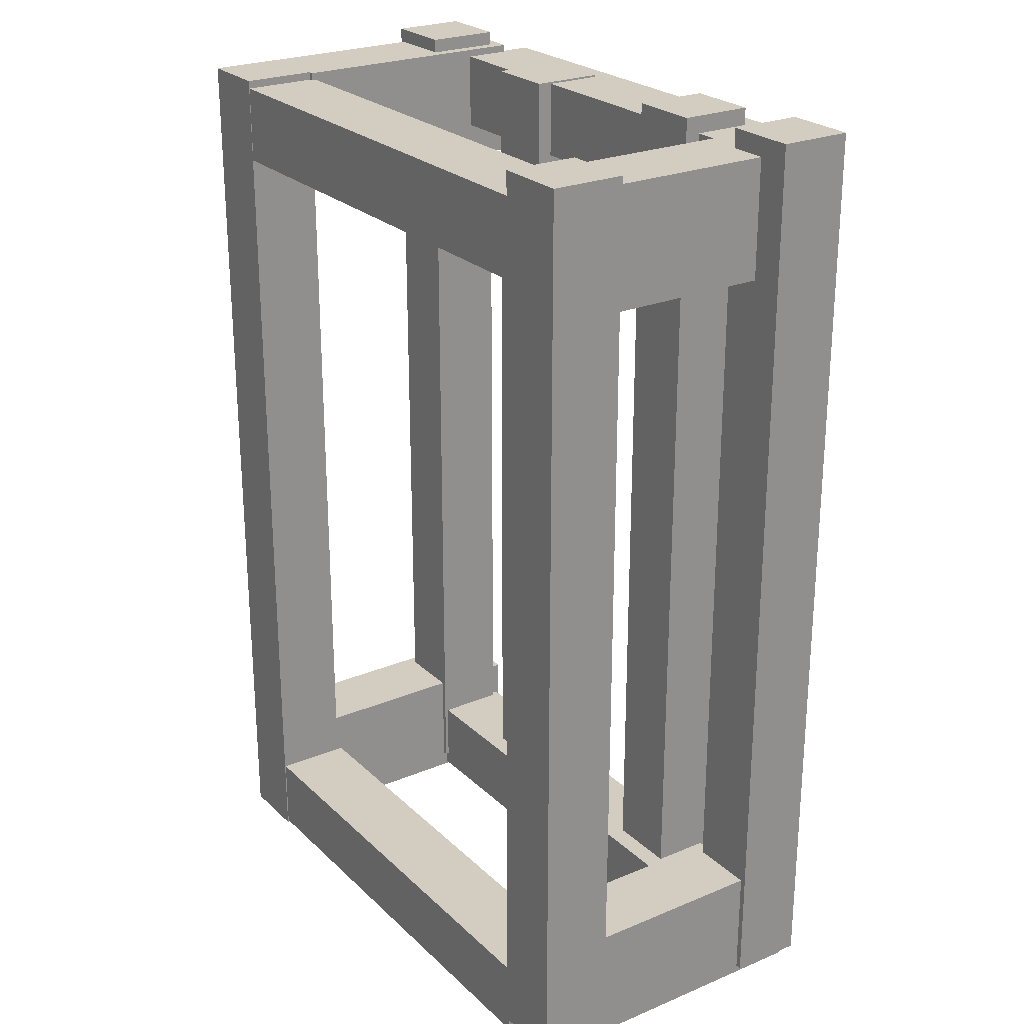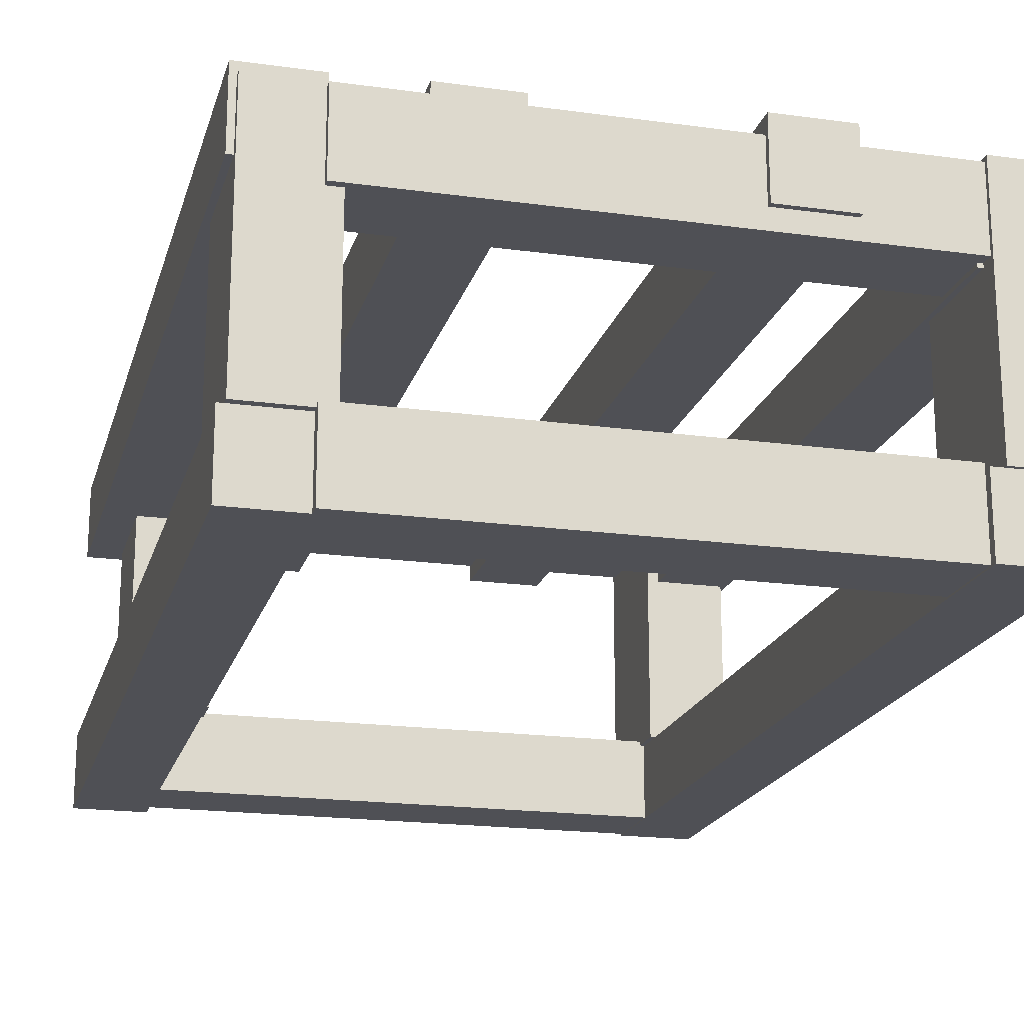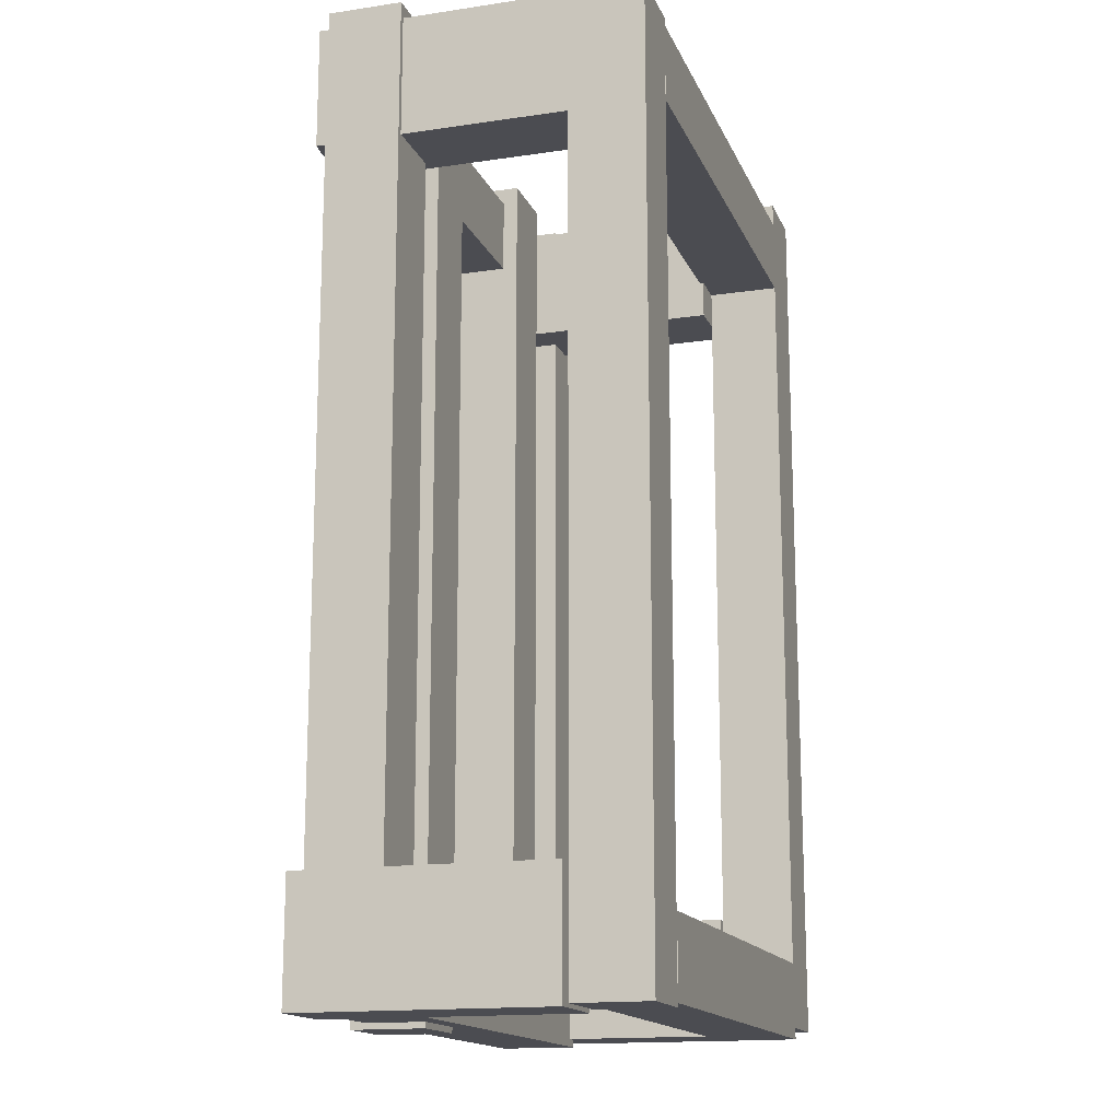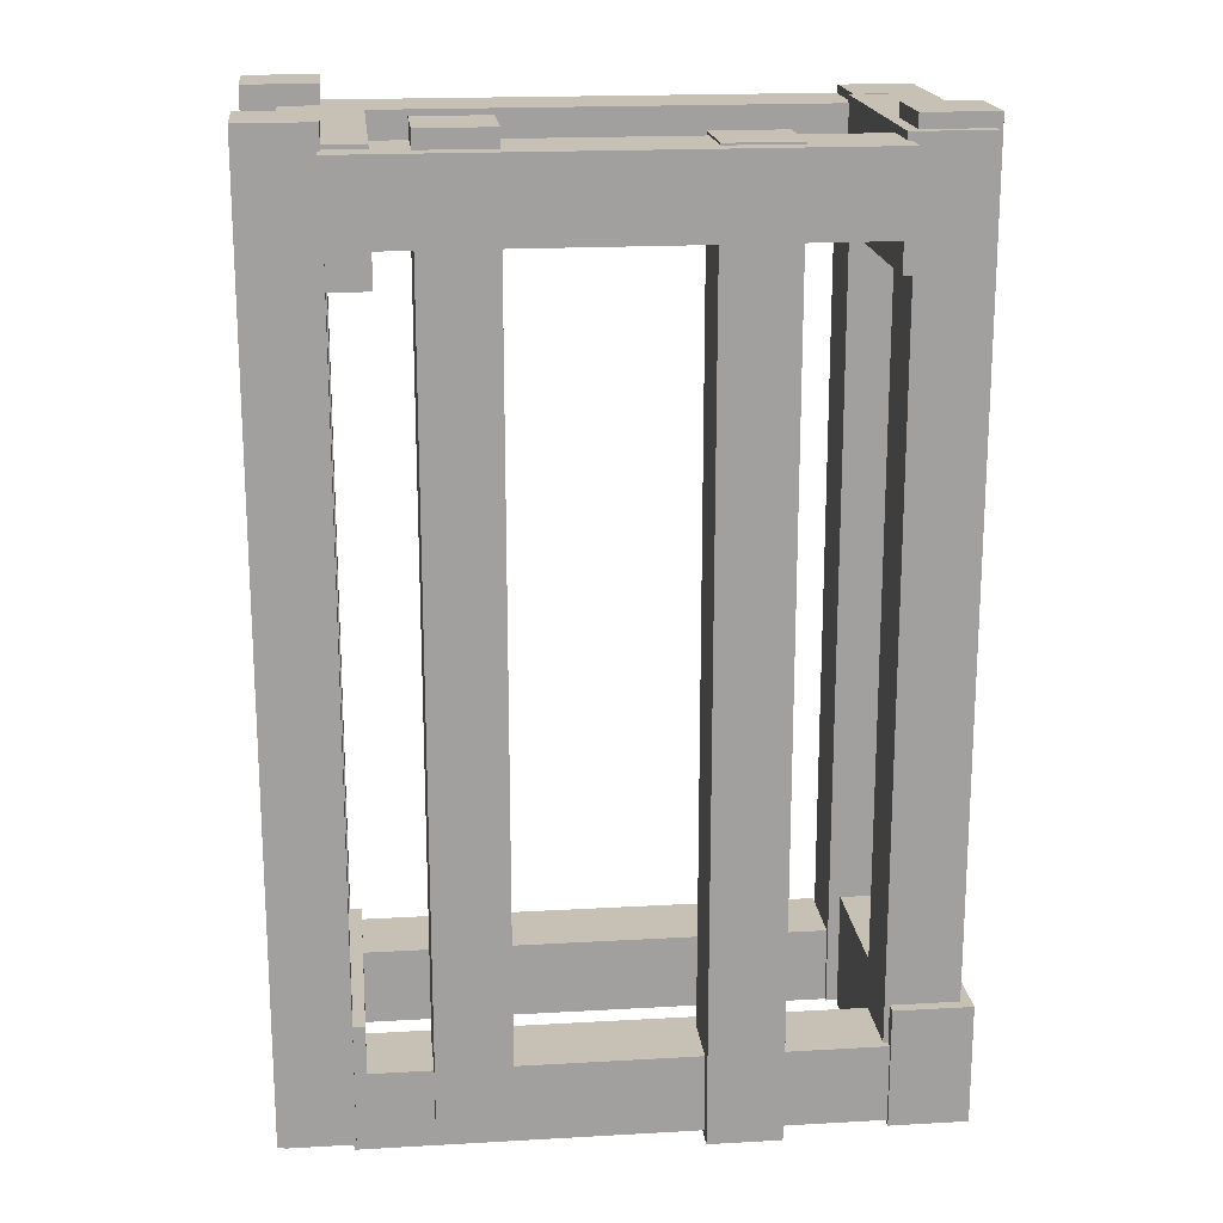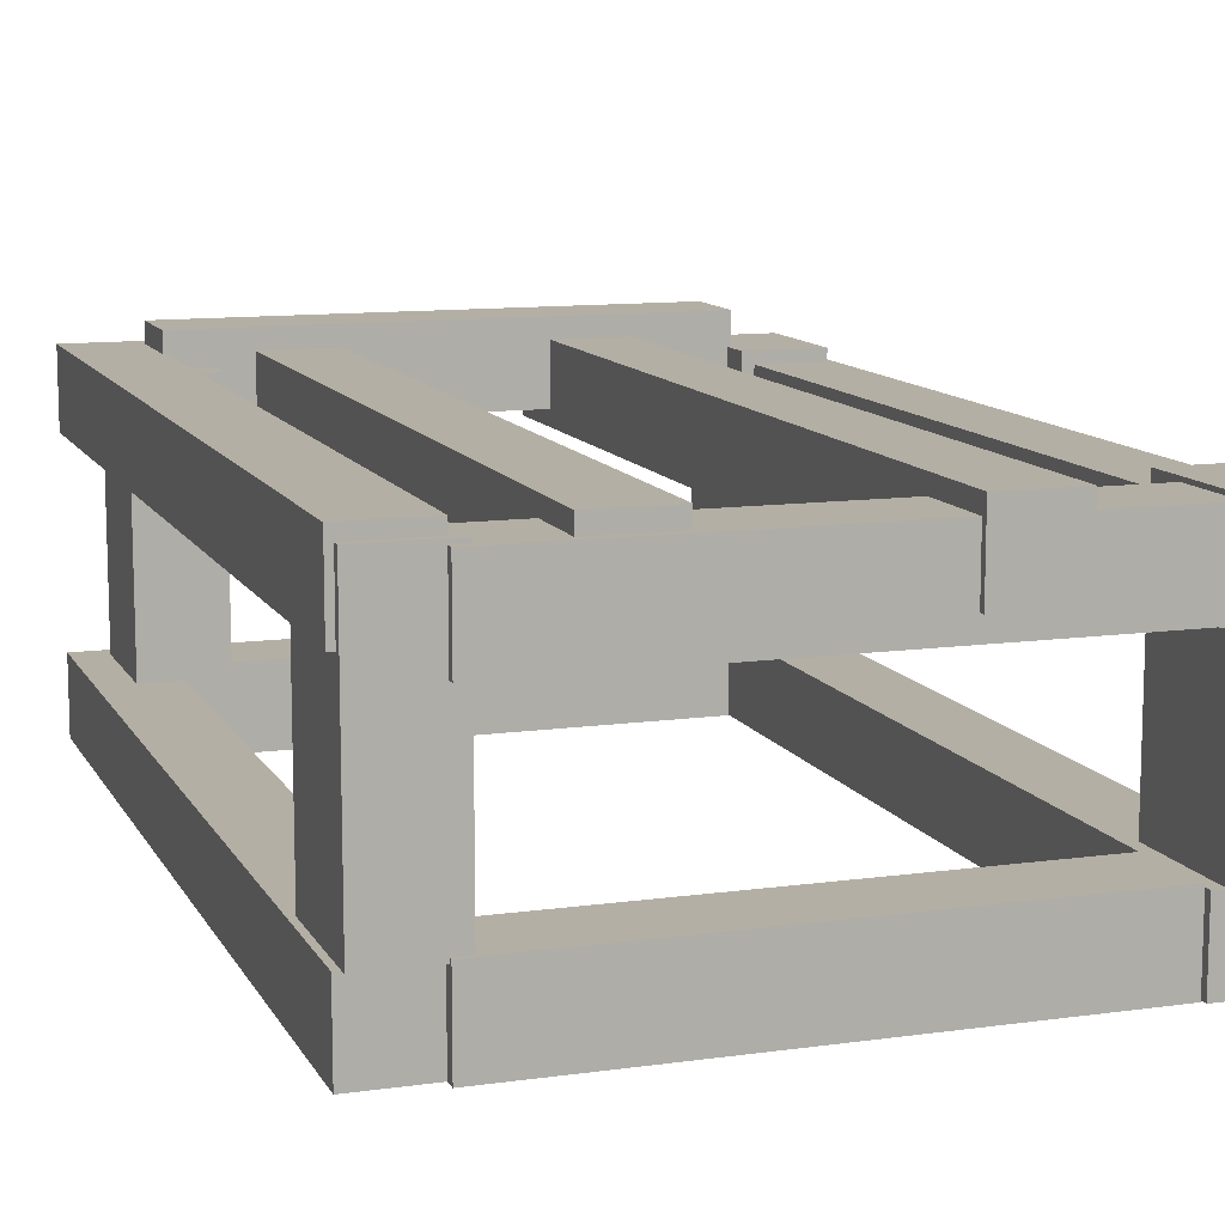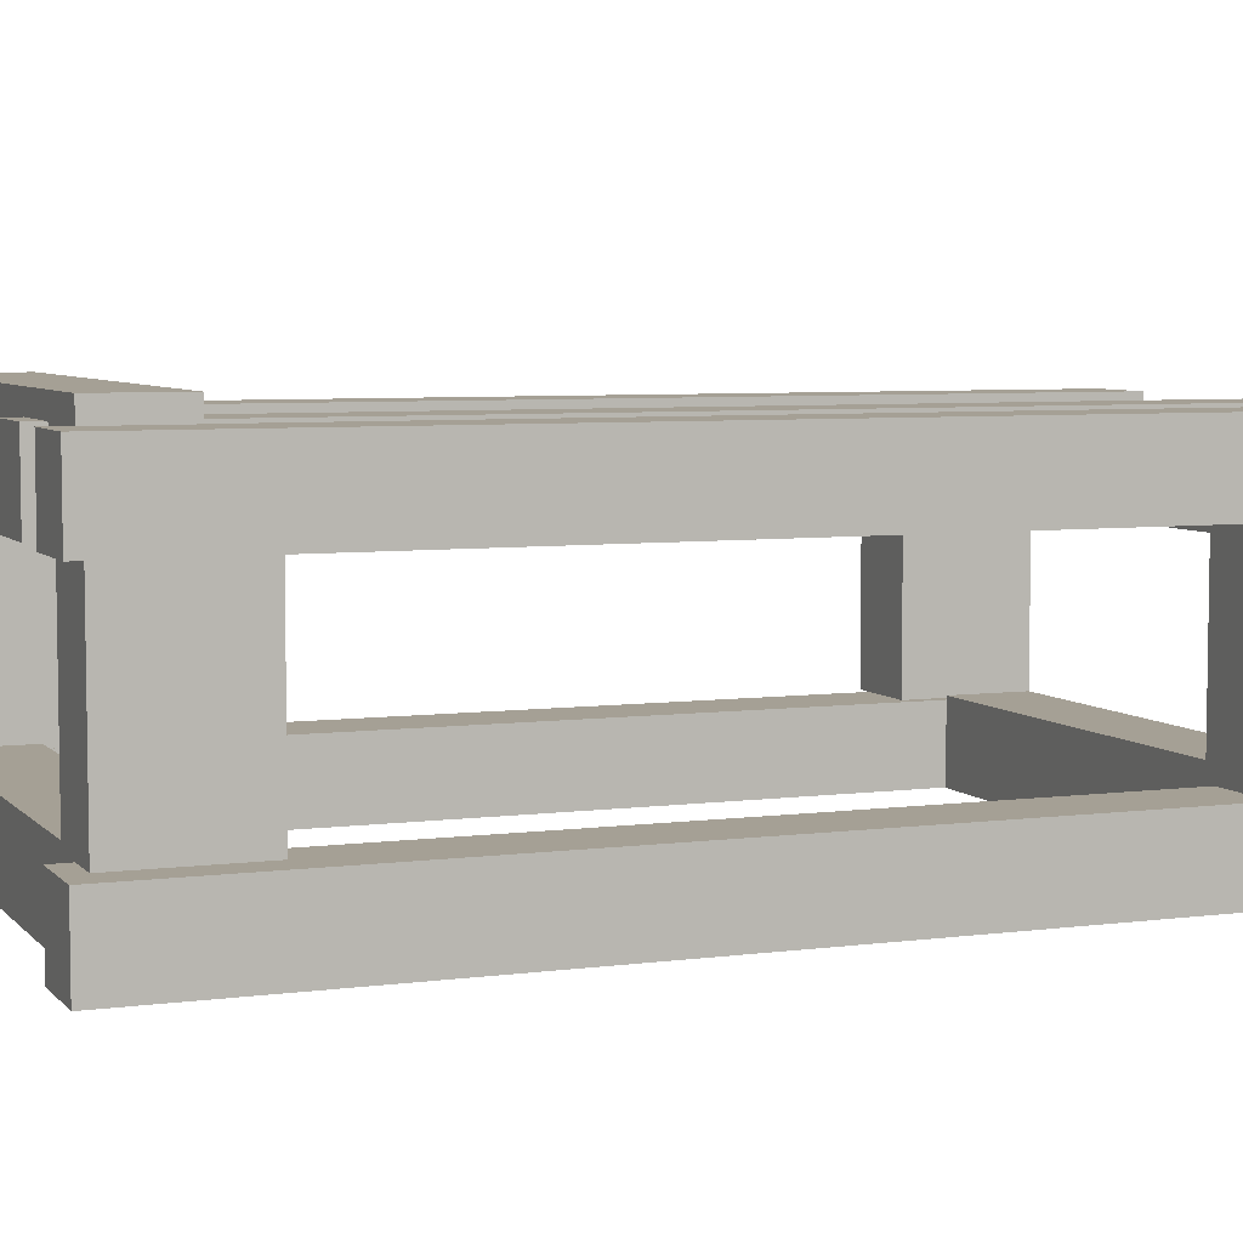
<metadata>
{"format":"obj","ext":"obj","renderer":"f3d","projection":"perspective","resolution":1024,"background":"white","views":[{"elev":24.8,"azim":-124.2,"up":"+Y"},{"elev":-19.3,"azim":-14.5,"up":"+Z"},{"elev":-15.5,"azim":107.3,"up":"+Y"},{"elev":18.6,"azim":-6.2,"up":"+Y"},{"elev":11.3,"azim":-18.8,"up":"+Z"},{"elev":5.9,"azim":-112.0,"up":"+Z"}]}
</metadata>
<code>
o obj_0
v -9.731 		-136.5 		83
v -9.731 		-136.5 		19
v -9.731 		-105.5 		19
v -9.731 		-105.5 		83
v -12.46 		106 		61
v -12.46 		106 		80
v -12.46 		-105.5 		80
v -12.46 		-105.5 		61
v -13.93 		102.4 		80
v -13.93 		71.42 		80
v -13.93 		71.42 		61
v -13.93 		102.4 		61
v -13.93 		102.4 		83
v -13.93 		71.42 		83
v -13.93 		102.4 		19
v -13.93 		71.42 		19
v -157.7 		-131.5 		83
v -158.4 		-135.5 		62
v -158.4 		-135.5 		82
v -158.4 		-133.5 		82
v -158.4 		-133.5 		62
v -14.19 		-136.5 		19
v -14.19 		-135.5 		19
v -14.19 		-105.5 		19
v -14.19 		71.42 		19
v -14.19 		102.4 		19
v -158.7 		-133.5 		20
v -157.7 		-102.5 		67
v -157.7 		70.5 		67
v -157.7 		101.5 		67
v -157.7 		106.5 		67
v -158.7 		-134.5 		20
v -14.19 		-135.5 		0
v -14.19 		102.5 		0
v -14.19 		102.5 		19
v -32.98 		100.5 		83
v -32.98 		80.5 		83
v -32.73 		71.42 		19
v -32.98 		80.5 		19
v -32.98 		100.5 		19
v -32.73 		102.4 		19
v -157.7 		-102.5 		19
v -157.7 		70.5 		19
v -157.7 		101.5 		19
v -174.7 		-133.5 		19
v -174.7 		-131.5 		19
v -158.7 		-133.5 		19
v -158.7 		-131.5 		19
v -176.3 		106.5 		19
v -176.3 		-131.5 		19
v -174.7 		-102.5 		19
v -167.7 		70.5 		19
v -167.7 		101.5 		19
v -32.98 		80.5 		91
v -32.98 		100.5 		91
v -32.98 		80.5 		0
v -32.98 		100.5 		0
v -157.7 		106.5 		19
v -158.7 		-134.5 		0
v -158.7 		-131.5 		0
v -157.7 		-131.5 		0
v -56 		-137 		86
v -56 		-135.5 		82
v -56 		-115.5 		82
v -176.3 		-131.5 		0
v -56 		80.5 		86
v -176.3 		106.5 		0
v -157.7 		106.5 		0
v -157.7 		100.5 		0
v -157.7 		80.5 		0
v -157.7 		-114.5 		0
v -74.54 		-137 		86
v -74.54 		80.5 		86
v -74.54 		-115.5 		82
v -74.54 		-135.5 		82
v -120.5 		-133 		86
v -120.5 		-133 		82
v -120.5 		-115.5 		82
v -120.5 		80.5 		86
v -139 		-133 		82
v -139 		-133 		86
v -139 		80.5 		86
v -139 		-115.5 		82
v -147.7 		80.5 		20
v -147.7 		100.5 		20
v -147.7 		101.5 		62
v -147.7 		100.5 		71
v -147.7 		80.5 		71
v -147.7 		70.5 		83
v -147.7 		80.5 		83
v -147.7 		101.5 		83
v -147.7 		100.5 		83
v -157.7 		80.5 		86
v -157.7 		80.5 		83
v -157.7 		100.5 		83
v -157.7 		100.5 		86
v -154.7 		-133.5 		83
v -154.7 		-102.5 		83
v -157.7 		-102.5 		83
v -157.7 		70.5 		83
v -157.7 		101.5 		83
v -56 		80.5 		71
v -154.7 		-115.5 		82
v -154.7 		-133.5 		82
v -74.54 		80.5 		71
v -154.7 		-133.5 		62
v -154.7 		-115.5 		62
v -120.5 		80.5 		71
v -139 		80.5 		71
v -154.7 		-133.5 		20
v -154.7 		-114.5 		20
v -33.92 		80.5 		83
v -33.92 		80.5 		71
v -56 		101 		86
v -56 		100.5 		86
v -56 		100.5 		71
v -74.54 		101 		86
v -74.54 		100.5 		71
v -74.54 		100.5 		86
v -33.92 		100.5 		20
v -33.92 		80.5 		20
v -120.5 		105 		86
v -120.5 		100.5 		86
v -120.5 		100.5 		71
v -139 		105 		86
v -139 		100.5 		71
v -139 		100.5 		86
v -33.92 		100.5 		71
v -33.92 		71.42 		83
v -33.92 		100.5 		83
v -33.92 		102.4 		83
v -33.23 		-114.5 		20
v -33.23 		-134.5 		20
v -33.23 		-134.5 		0
v -33.23 		-114.5 		0
v -147.7 		70.5 		19
v -147.7 		80.5 		19
v -154.7 		-102.5 		19
v -154.7 		-114.5 		19
v -157.7 		-114.5 		19
v -157.7 		80.5 		19
v -31 		-115.5 		62
v -31 		-115.5 		80
v -31 		71.42 		80
v -29.73 		-135.5 		82
v -29.73 		-115.5 		82
v -29.73 		-115.5 		80
v -29.73 		-105.5 		80
v -29.73 		-132 		61
v -31 		-132 		61
v -31 		71.42 		61
v -29.73 		-105.5 		61
v -29.73 		-135.5 		62
v -31 		-132 		62
v -29.73 		-132 		62
v -56 		-135.5 		62
v -29.73 		-105.5 		83
v -29.73 		-136.5 		83
v -56 		-137 		67
v -56 		-135.5 		67
v -74.54 		-135.5 		67
v -74.54 		-137 		67
v -29.73 		-136.5 		19
v -29.73 		-105.5 		19
v -29.73 		-135.5 		19
v -56 		-115.5 		67
v -56 		101 		67
v -74.54 		101 		67
v -74.54 		-115.5 		67
v -120.5 		-115.5 		67
v -120.5 		105 		67
v -139 		105 		67
v -139 		-115.5 		67
v -31 		106 		80
v -31 		106 		61
v -31 		102.4 		61
v -31 		102.4 		80
v -32.73 		-135.5 		19
v -32.73 		102.5 		19
v -157.7 		106.5 		86
v -32.73 		-135.5 		0
v -32.73 		102.5 		0
v -157.7 		-131.5 		86
v -157.7 		100.5 		19
v -176.3 		106.5 		86
v -176.3 		106.5 		67
v -176.3 		-131.5 		67
v -176.3 		-131.5 		86
v -174.7 		-131.5 		67
v -174.7 		-102.5 		67
v -174.7 		-131.5 		83
v -33.92 		80.5 		19
v -33.92 		71.42 		19
v -174.7 		-133.5 		83
v -147.7 		100.5 		19
v -147.7 		101.5 		19
v -167.7 		101.5 		67
v -167.7 		70.5 		67
v -33.92 		102.4 		19
v -33.92 		100.5 		19
v -158.5 		80.5 		86
v -158.5 		100.5 		86
v -158.5 		100.5 		91
v -158.5 		80.5 		91
g group_0_40919
f 18 19 20
f 18 20 21
f 54 37 36
f 54 36 55
f 39 56 57
f 39 57 40
f 59 60 61
f 59 47 60
f 32 47 59
f 48 60 47
f 74 77 75
f 78 77 74
f 83 103 80
f 103 104 80
f 80 19 77
f 94 90 93
f 90 204 93
f 95 96 92
f 203 92 96
f 104 19 80
f 75 19 161
f 170 78 74
f 83 173 103
f 112 54 66
f 20 19 104
f 75 77 19
f 108 73 79
f 204 79 73
f 18 21 106
f 18 161 19
f 66 54 73
f 204 90 82
f 79 204 82
f 112 66 102
f 112 102 113
f 105 73 108
f 109 82 90
f 109 90 88
f 128 116 130
f 116 115 130
f 55 130 115
f 118 124 119
f 124 123 119
f 123 203 119
f 119 55 115
f 37 54 112
f 204 73 54
f 130 55 36
f 87 92 126
f 127 126 92
f 203 127 92
f 127 203 123
f 55 119 203
f 64 143 166
f 142 166 143
f 120 85 84
f 120 84 121
f 133 132 110
f 32 133 110
f 32 110 27
f 111 110 132
f 64 63 145
f 56 70 69
f 56 69 57
f 142 154 156
f 134 59 61
f 71 135 61
f 134 61 135
f 63 160 145
f 134 32 59
f 133 32 134
f 146 147 143
f 133 134 135
f 133 135 132
f 153 156 154
f 153 154 155
f 204 54 55
f 203 204 55
f 18 106 156
f 156 106 107
f 156 107 142
f 156 153 160
f 156 160 161
f 156 161 18
f 107 169 142
f 74 169 170
f 169 107 170
f 166 142 169
f 103 173 107
f 107 173 170
f 113 102 116
f 113 116 128
f 124 118 105
f 124 105 108
f 87 126 109
f 87 109 88
f 70 56 137
f 56 192 137
f 84 137 192
f 84 192 121
f 137 141 70
f 39 192 56
f 200 57 195
f 120 200 195
f 120 195 85
f 184 195 69
f 69 195 57
f 40 57 200
f 132 135 139
f 140 139 71
f 111 132 139
f 71 139 135
f 32 27 47
f 145 146 64
f 203 202 201
f 203 201 204
f 145 160 153
f 146 143 64
f 204 201 93
f 203 96 202
g group_0_15277357
f 5 6 7
f 5 7 8
f 6 9 10
f 6 10 7
f 12 5 11
f 8 11 5
f 177 9 174
f 6 174 9
f 6 5 174
f 26 25 34
f 35 26 34
f 33 34 25
f 25 24 33
f 23 33 24
f 46 51 50
f 49 50 51
f 51 52 49
f 52 53 49
f 51 42 52
f 44 58 53
f 43 52 42
f 49 53 58
f 62 63 64
f 62 64 66
f 69 70 67
f 65 67 70
f 68 69 67
f 70 71 65
f 60 65 71
f 61 60 71
f 73 74 72
f 72 74 75
f 66 73 72
f 66 72 62
f 60 46 65
f 48 46 60
f 50 65 46
f 67 49 68
f 58 68 49
f 76 77 78
f 108 79 78
f 76 78 79
f 82 83 81
f 80 81 83
f 79 82 81
f 79 81 76
f 81 80 77
f 81 77 76
f 62 159 63
f 161 162 75
f 62 72 159
f 64 102 66
f 73 105 74
f 78 170 108
f 82 109 83
f 173 83 109
f 114 115 116
f 117 168 118
f 117 118 119
f 114 117 119
f 114 119 115
f 114 168 117
f 122 123 124
f 125 172 126
f 125 126 127
f 122 125 127
f 122 127 123
f 122 172 125
f 142 143 144
f 143 147 148
f 143 148 144
f 151 152 150
f 149 150 152
f 155 154 150
f 155 150 149
f 159 160 63
f 72 75 162
f 159 162 161
f 159 161 160
f 159 72 162
f 10 144 148
f 10 148 7
f 151 11 152
f 8 152 11
f 116 102 167
f 114 116 167
f 166 167 102
f 64 166 102
f 169 105 168
f 74 105 169
f 168 105 118
f 166 169 168
f 166 168 167
f 168 114 167
f 122 124 171
f 124 108 171
f 170 171 108
f 173 109 172
f 172 109 126
f 170 173 172
f 170 172 171
f 172 122 171
f 174 175 176
f 174 176 177
f 5 12 175
f 176 175 12
f 174 5 175
f 178 164 38
f 178 165 164
f 25 38 164
f 25 164 24
f 35 179 41
f 41 26 35
f 96 101 180
f 95 101 96
f 33 181 182
f 33 182 34
f 28 29 100
f 28 100 99
f 33 165 181
f 23 165 33
f 165 178 181
f 31 180 101
f 31 101 30
f 182 35 34
f 179 35 182
f 71 70 42
f 140 71 42
f 43 42 70
f 141 43 70
f 183 17 99
f 100 93 99
f 94 93 100
f 183 99 93
f 68 58 44
f 184 69 44
f 68 44 69
f 185 186 187
f 185 187 188
f 49 67 65
f 49 65 50
f 186 190 187
f 189 187 190
f 189 191 187
f 188 187 191
f 197 198 186
f 190 186 198
f 28 190 198
f 185 188 201
f 17 183 191
f 198 29 28
f 186 31 197
f 30 197 31
f 31 186 185
f 181 38 182
f 178 38 181
f 38 41 182
f 179 182 41
f 201 202 185
f 188 183 201
f 93 201 183
f 188 191 183
f 150 154 142
f 144 151 142
f 150 142 151
f 180 185 202
f 180 202 96
f 31 185 180
g group_0_16768282
f 1 2 3
f 1 3 4
f 22 23 2
f 1 22 2
f 4 3 8
f 4 8 7
f 3 24 8
f 9 13 14
f 9 14 10
f 15 12 11
f 15 11 16
f 24 3 23
f 3 2 23
f 16 25 26
f 16 26 15
f 21 20 194
f 97 194 20
f 11 25 16
f 13 9 177
f 12 15 26
f 36 37 13
f 40 41 39
f 38 39 41
f 190 28 51
f 47 45 46
f 47 46 48
f 85 86 84
f 86 88 84
f 91 87 86
f 87 88 86
f 89 136 88
f 90 89 88
f 91 92 87
f 98 17 97
f 99 17 98
f 90 94 100
f 90 100 89
f 91 101 95
f 91 95 92
f 97 104 103
f 97 103 98
f 111 107 110
f 138 107 111
f 106 110 107
f 138 98 107
f 103 107 98
f 97 20 104
f 27 110 21
f 106 21 110
f 98 138 28
f 98 28 99
f 100 29 89
f 29 198 52
f 52 43 29
f 196 44 86
f 91 86 30
f 91 30 101
f 193 113 121
f 120 121 113
f 113 128 120
f 199 120 128
f 112 113 129
f 193 129 113
f 131 199 128
f 131 128 130
f 37 112 129
f 131 130 36
f 13 177 131
f 13 131 36
f 137 84 136
f 84 88 136
f 25 151 38
f 42 138 139
f 42 139 140
f 193 151 129
f 43 141 136
f 141 137 136
f 177 176 131
f 111 139 138
f 38 193 39
f 199 176 41
f 157 148 146
f 145 158 146
f 157 146 158
f 158 145 153
f 147 146 148
f 152 164 149
f 164 165 149
f 163 149 165
f 163 158 153
f 155 149 153
f 163 153 149
f 22 1 158
f 163 22 158
f 148 157 7
f 4 7 157
f 152 8 24
f 152 24 164
f 193 38 151
f 144 129 151
f 129 144 14
f 10 14 144
f 11 151 25
f 199 131 176
f 176 12 26
f 176 26 41
f 23 22 163
f 23 163 165
f 51 28 42
f 89 29 136
f 136 29 43
f 121 192 193
f 193 192 39
f 190 51 46
f 194 189 45
f 46 45 189
f 190 46 189
f 194 191 189
f 85 195 196
f 85 196 86
f 27 21 45
f 195 184 44
f 195 44 196
f 30 86 44
f 197 30 44
f 138 42 28
f 199 200 120
f 197 53 52
f 197 52 198
f 41 40 199
f 200 199 40
f 97 17 194
f 191 194 17
f 47 27 45
f 194 45 21
f 197 44 53
f 4 157 158
f 4 158 1
f 129 14 37
f 13 37 14

</code>
